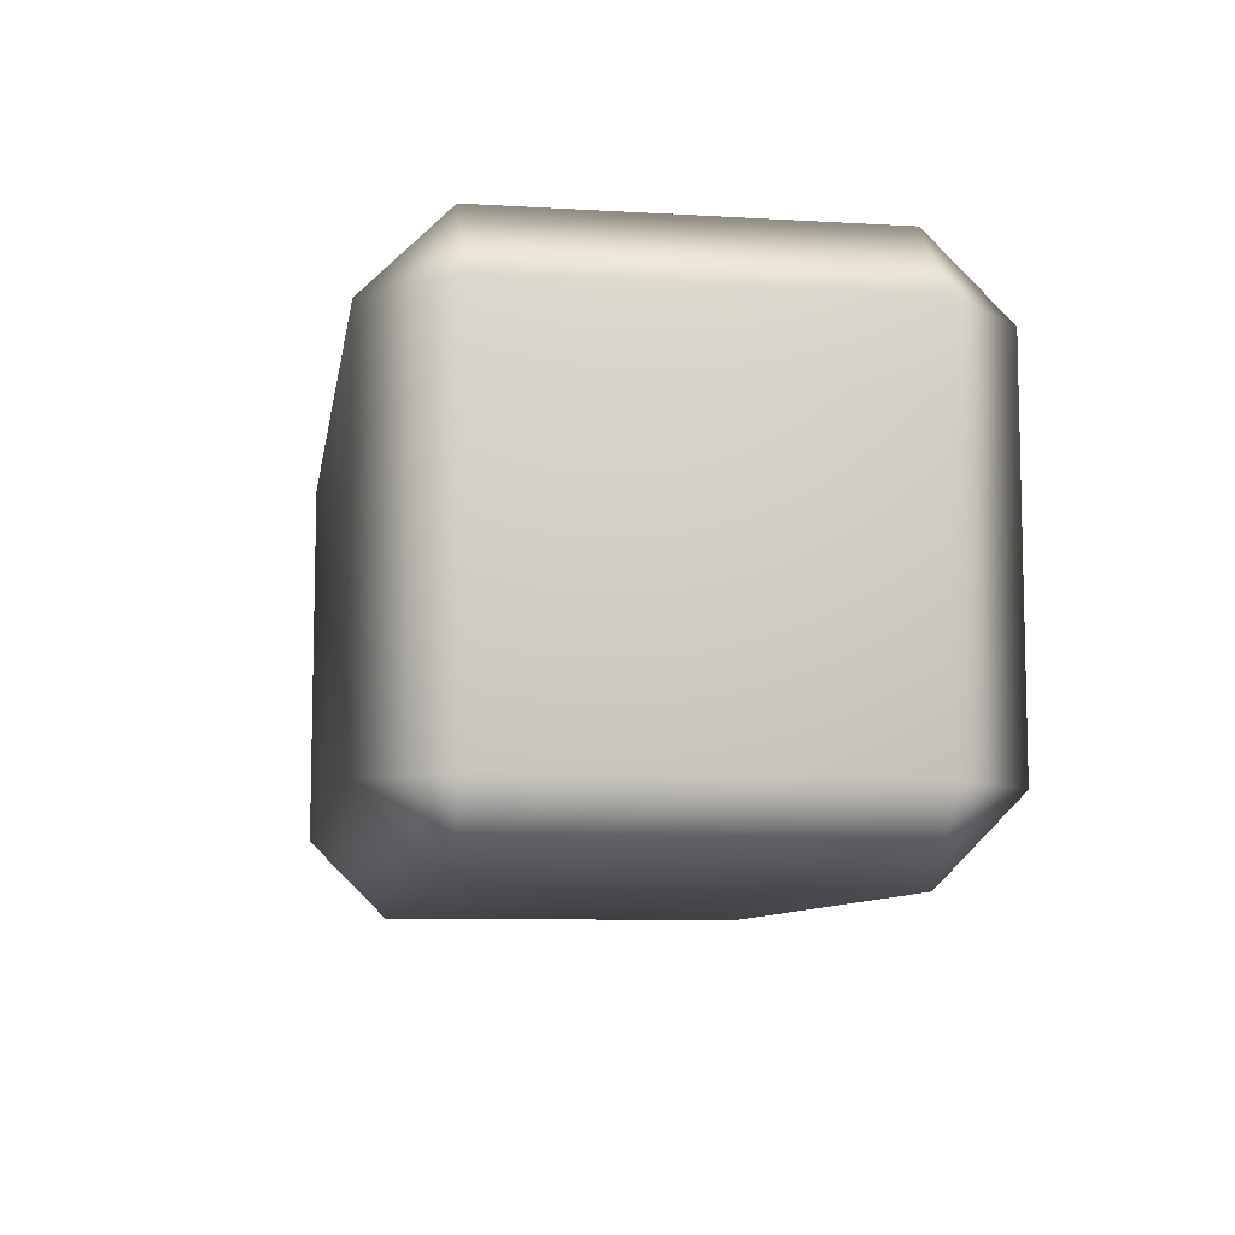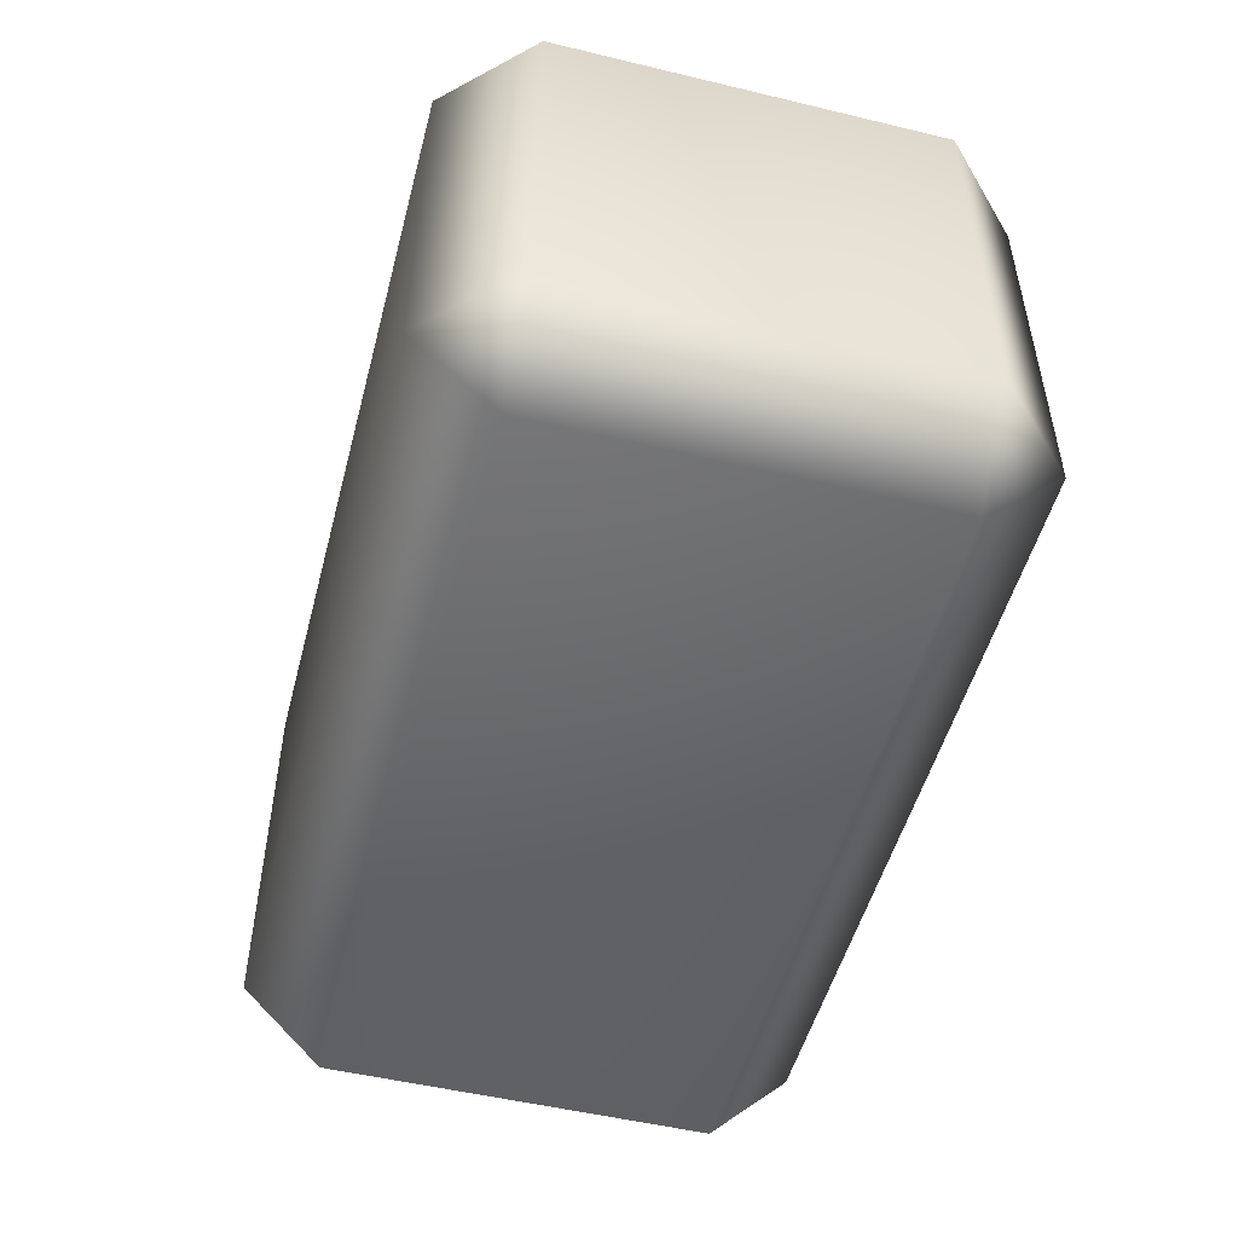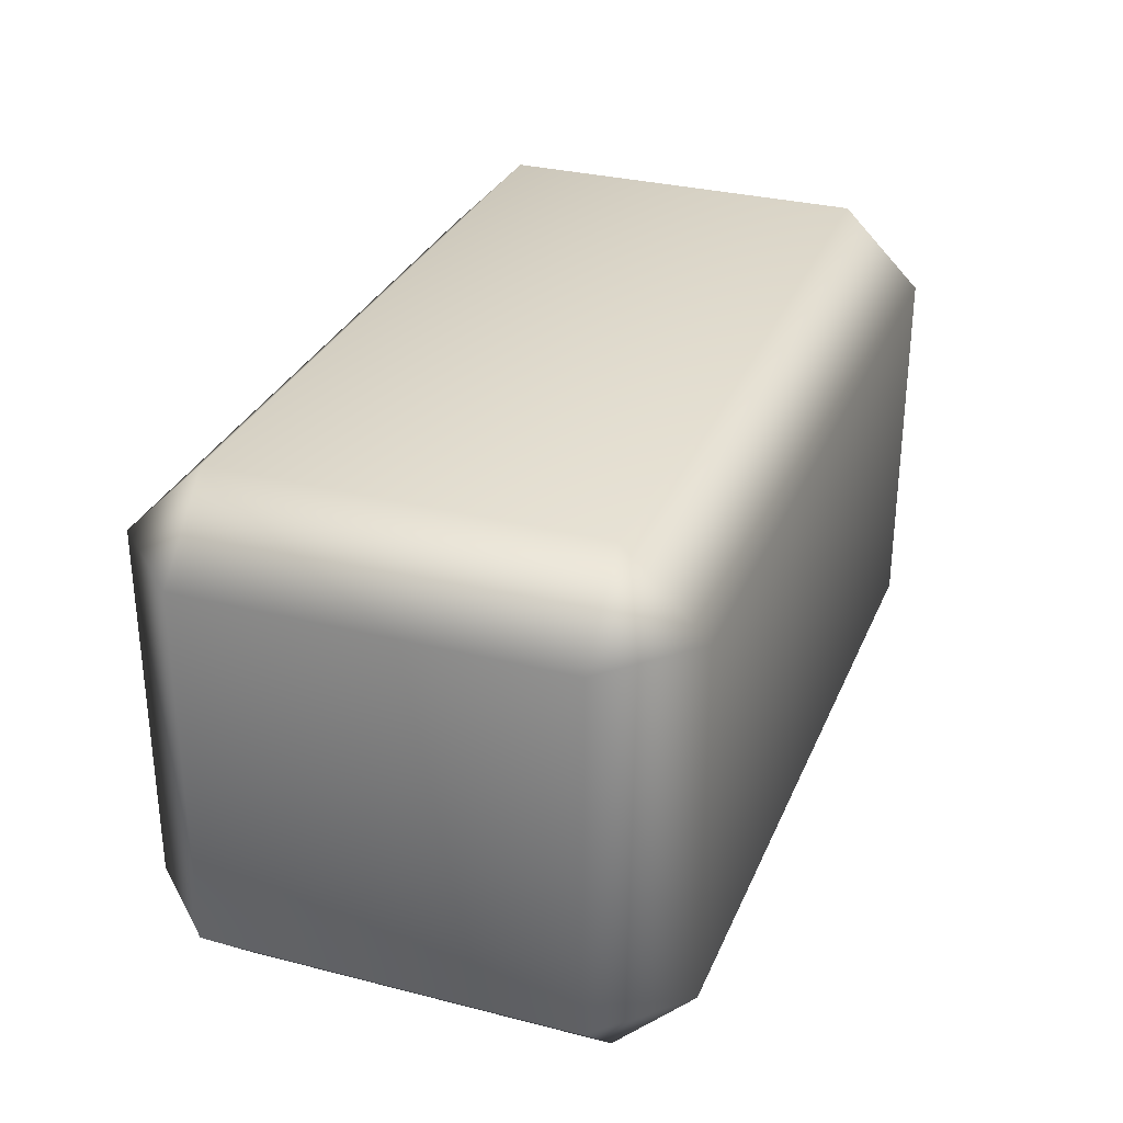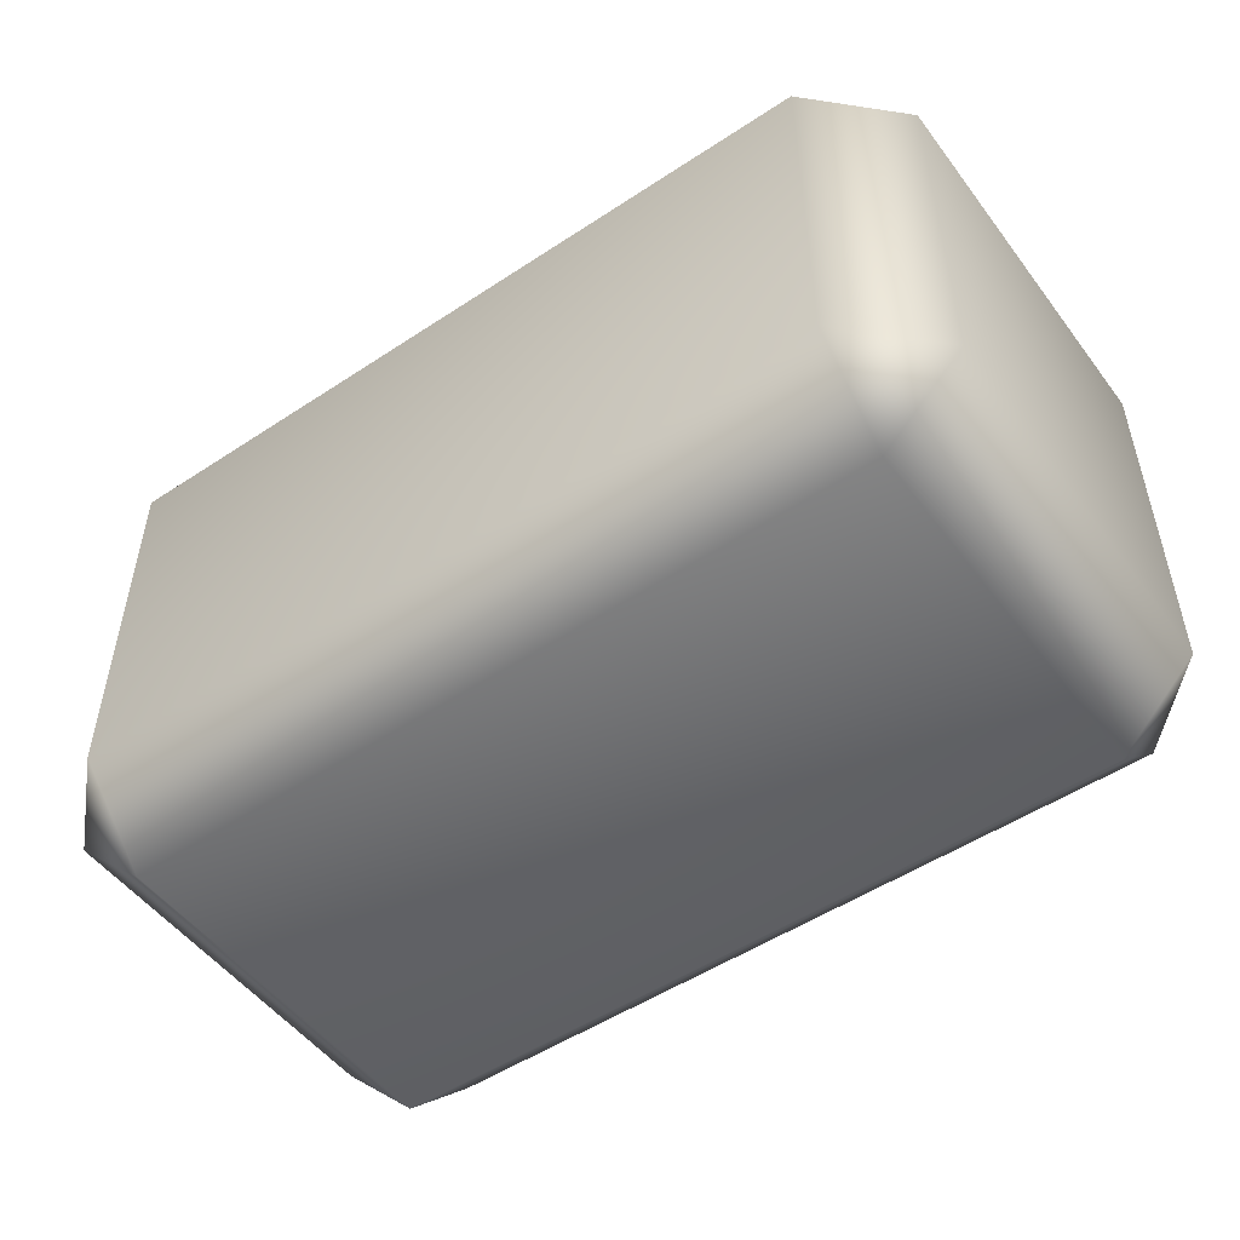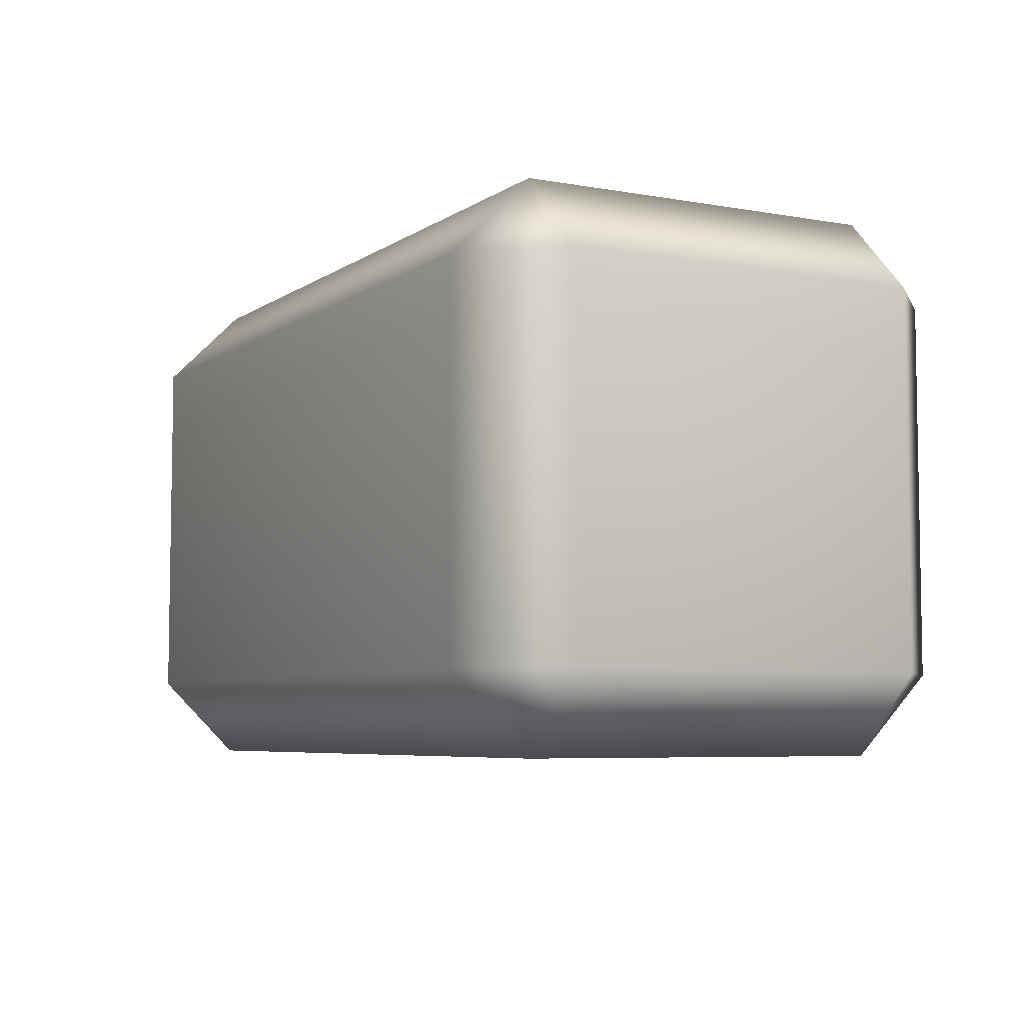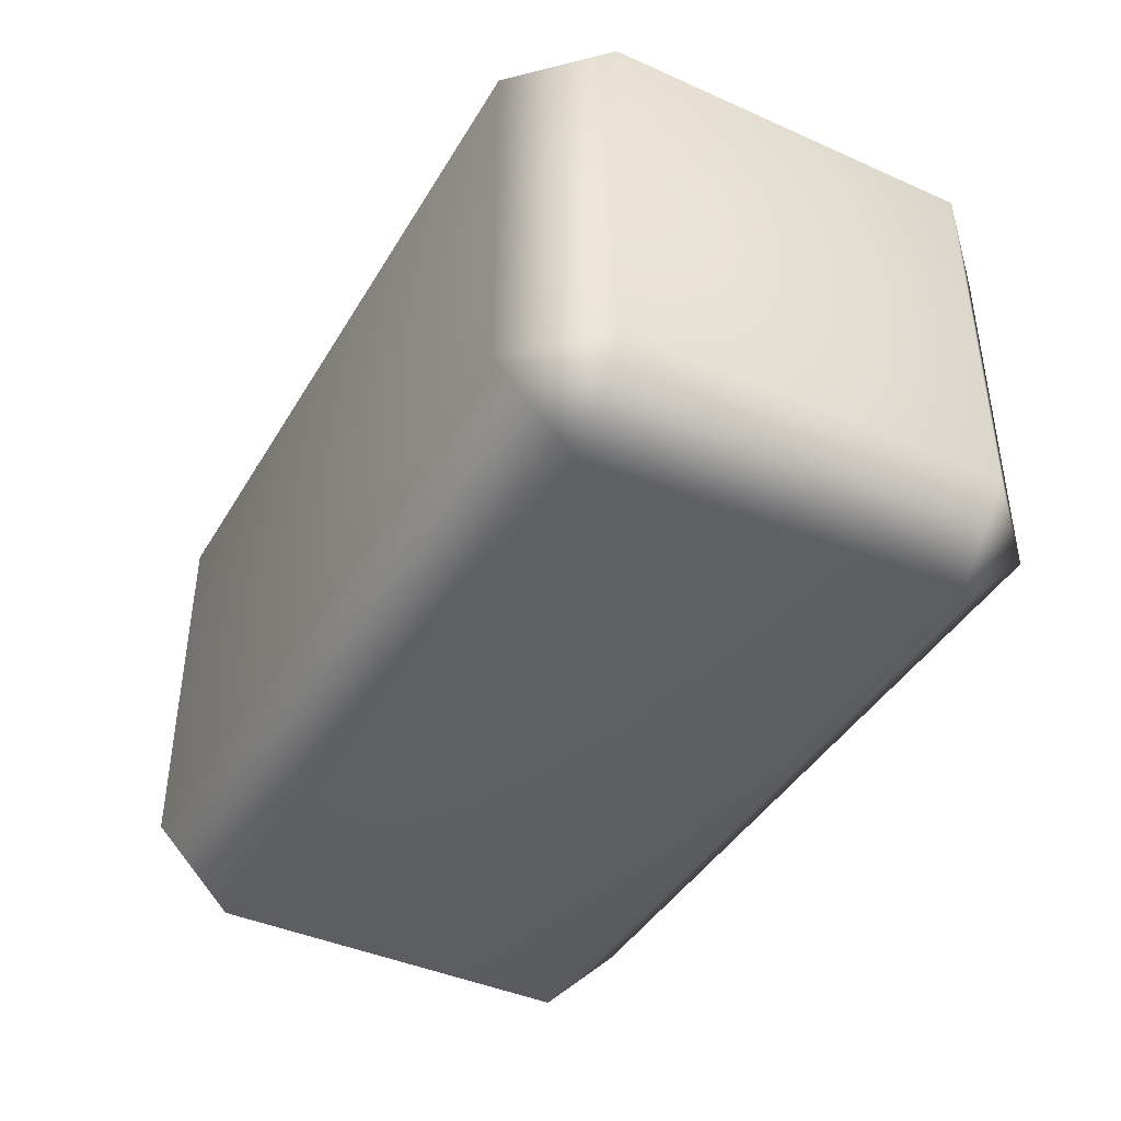
<metadata>
{"format":"obj","ext":"obj","renderer":"f3d","projection":"perspective","resolution":1024,"background":"white","views":[{"elev":-8.7,"azim":81.0,"up":"+Z"},{"elev":-50.9,"azim":-104.7,"up":"+Z"},{"elev":30.8,"azim":-69.8,"up":"+Y"},{"elev":-51.2,"azim":-144.3,"up":"+Z"},{"elev":-6.0,"azim":61.4,"up":"+Y"},{"elev":-41.8,"azim":-118.3,"up":"+Z"}]}
</metadata>
<code>
g Bras droit
v -0.2333 1.577 -0.01712
v -0.2333 1.577 -0.1704
v -0.2333 1.423 -0.1704
v -0.2333 1.423 -0.01712
v -0.2662 1.577 0.01571
v -0.2662 1.423 0.01571
v -0.5741 1.423 0.0157
v -0.5741 1.577 0.0157
v -0.607 1.577 -0.01713
v -0.607 1.423 -0.01713
v -0.2333 1.577 -0.1704
v -0.2662 1.423 -0.2032
v -0.2333 1.423 -0.1704
v -0.2662 1.577 -0.2032
v -0.5741 1.577 -0.2032
v -0.5741 1.423 -0.2032
v -0.607 1.423 -0.1704
v -0.607 1.577 -0.1704
v -0.607 1.423 -0.1704
v -0.607 1.577 -0.1704
v -0.607 1.577 -0.01713
v -0.607 1.423 -0.01713
v -0.607 1.423 -0.01713
v -0.5741 1.391 -0.1704
v -0.607 1.423 -0.1704
v -0.5741 1.423 -0.2032
v -0.5741 1.391 -0.01713
v -0.5741 1.423 0.0157
v -0.2662 1.423 0.01571
v -0.2662 1.391 -0.1704
v -0.2662 1.423 -0.2032
v -0.2333 1.423 -0.1704
v -0.2662 1.391 -0.01712
v -0.2333 1.423 -0.01712
v -0.2333 1.577 -0.01712
v -0.2662 1.609 -0.1704
v -0.2333 1.577 -0.1704
v -0.2662 1.577 -0.2032
v -0.2662 1.609 -0.01712
v -0.2662 1.577 0.01571
v -0.5741 1.577 0.0157
v -0.5741 1.609 -0.01713
v -0.607 1.577 -0.01713
v -0.607 1.577 -0.1704
v -0.5741 1.609 -0.1704
v -0.5741 1.577 -0.2032
g Bras droit_0
f 3 2 1
f 4 3 1
f 1 5 4
f 5 6 4
f 6 5 7
f 5 8 7
f 8 9 7
f 9 10 7
f 13 12 11
f 12 14 11
f 14 12 15
f 12 16 15
f 16 17 15
f 17 18 15
f 21 20 19
f 22 21 19
f 25 24 23
f 26 24 25
f 24 27 23
f 28 23 27
f 28 27 29
f 24 26 30
f 27 24 30
f 26 31 30
f 31 32 30
f 27 33 29
f 33 27 30
f 30 32 33
f 29 33 34
f 32 34 33
f 37 36 35
f 36 37 38
f 36 39 35
f 40 35 39
f 41 40 39
f 42 41 39
f 39 36 42
f 41 42 43
f 44 43 42
f 45 36 38
f 36 45 42
f 45 44 42
f 46 45 38
f 45 46 44

</code>
